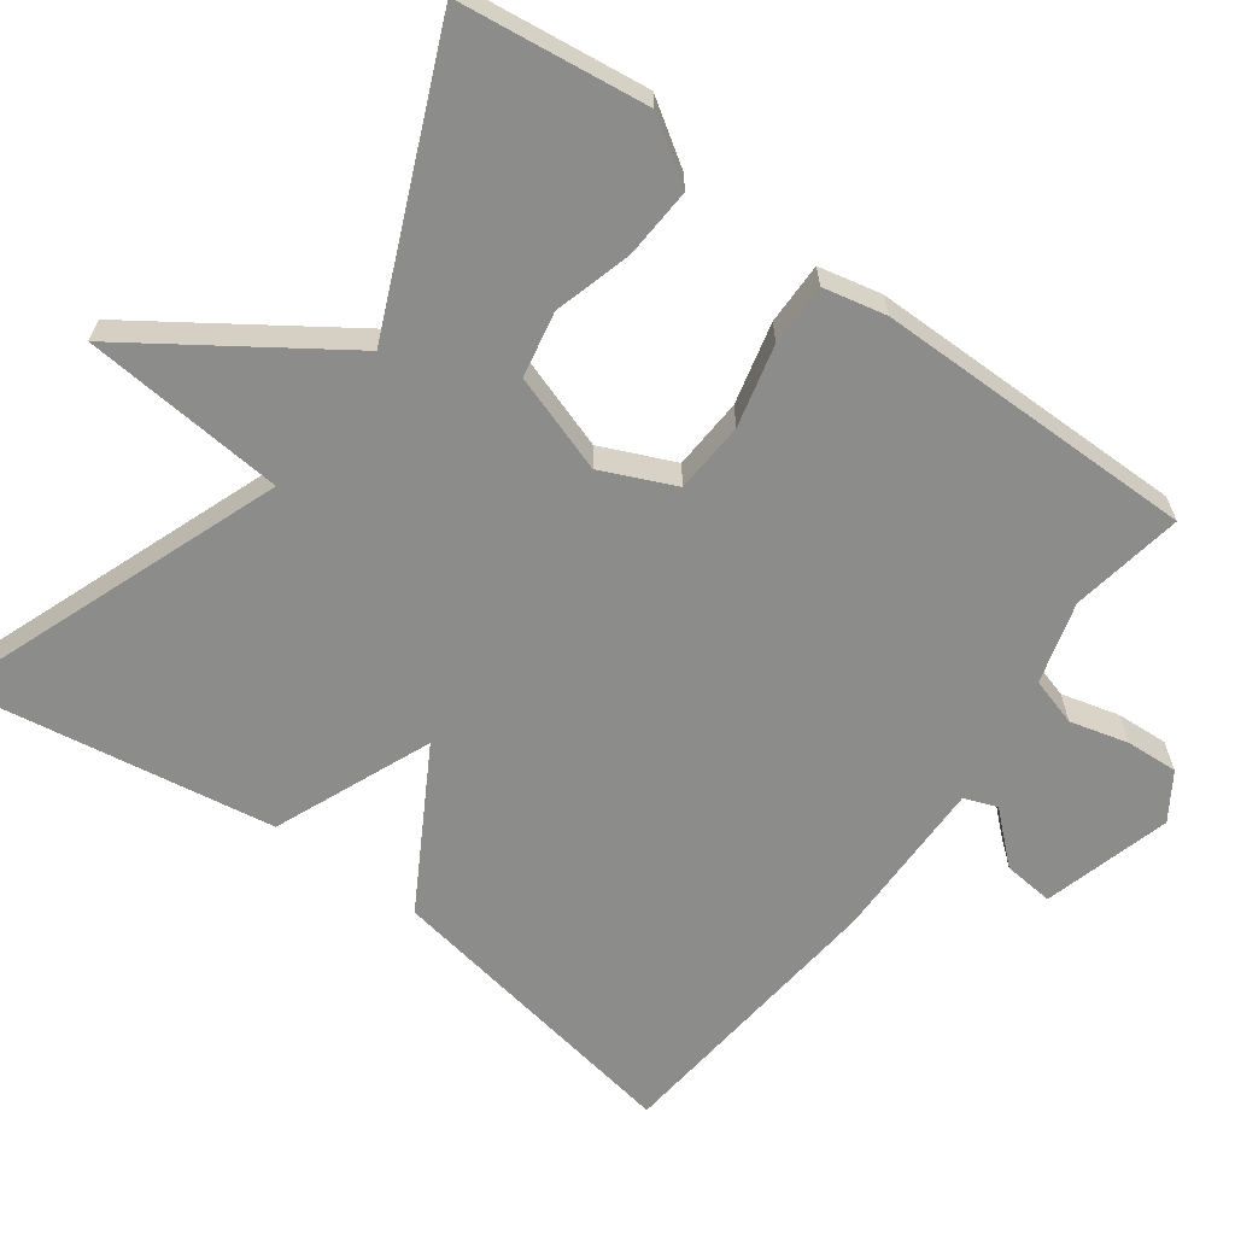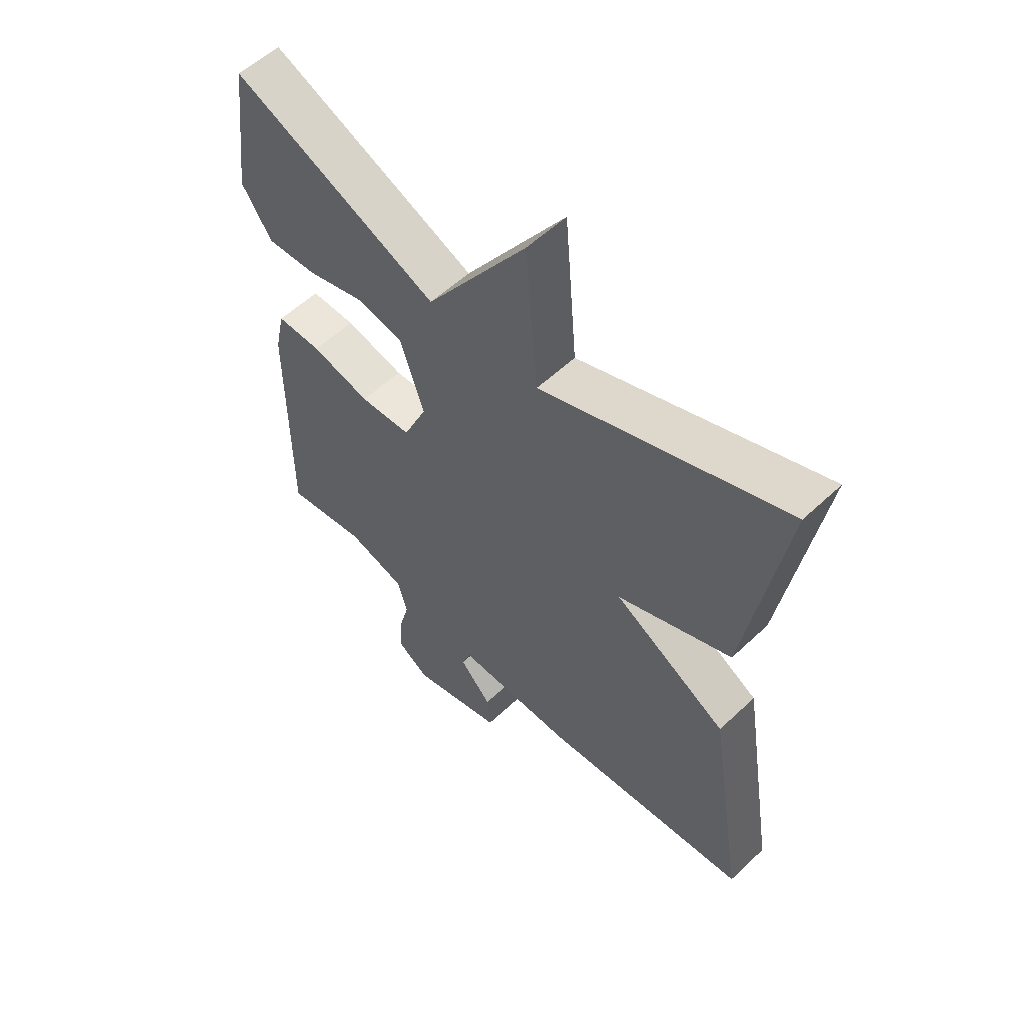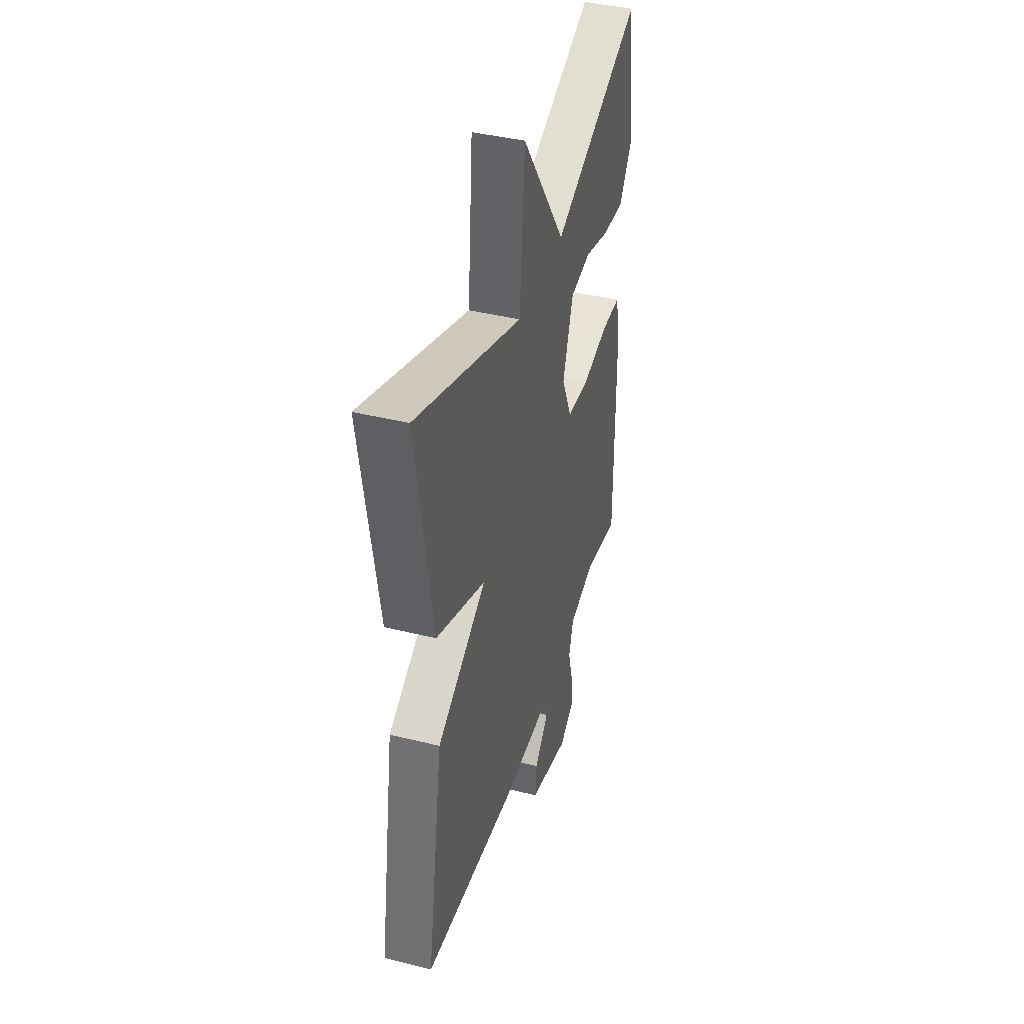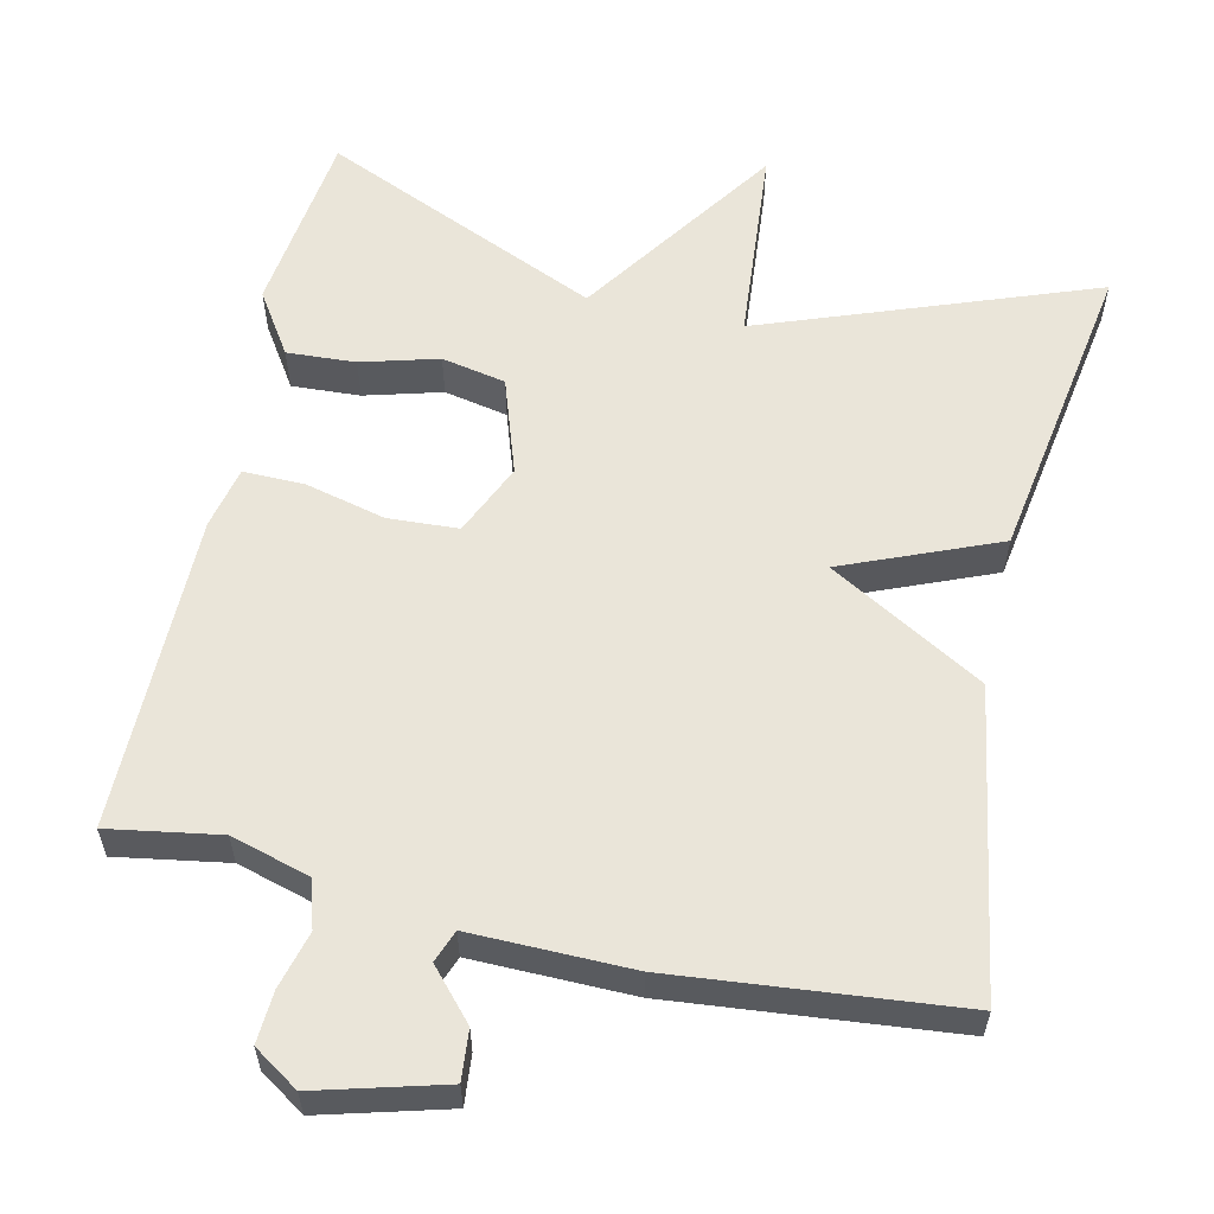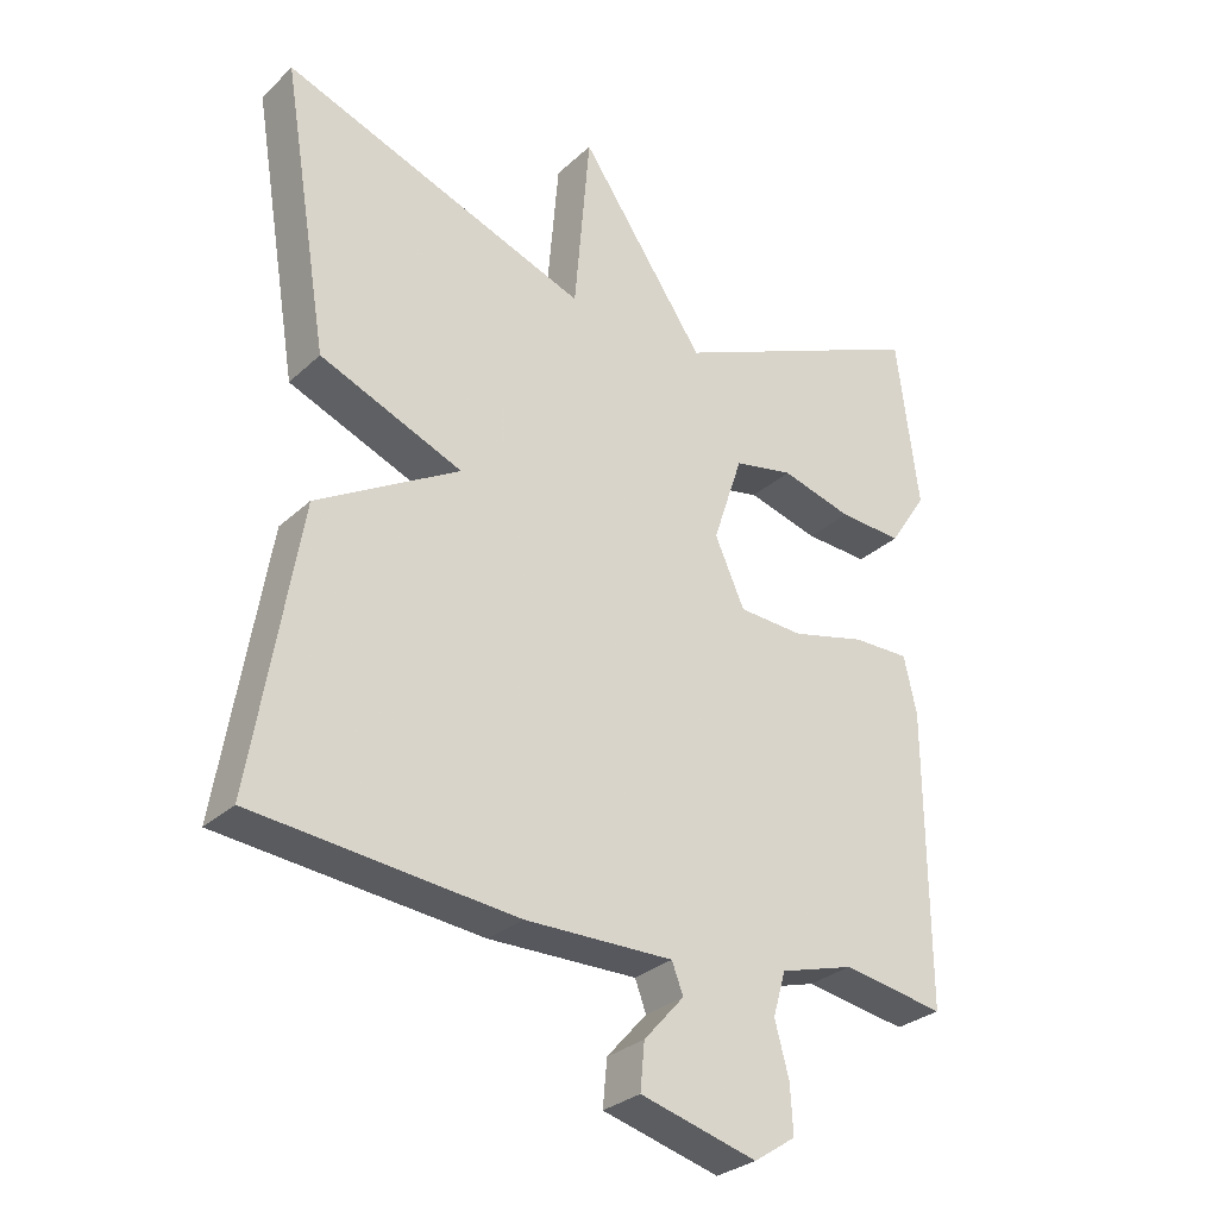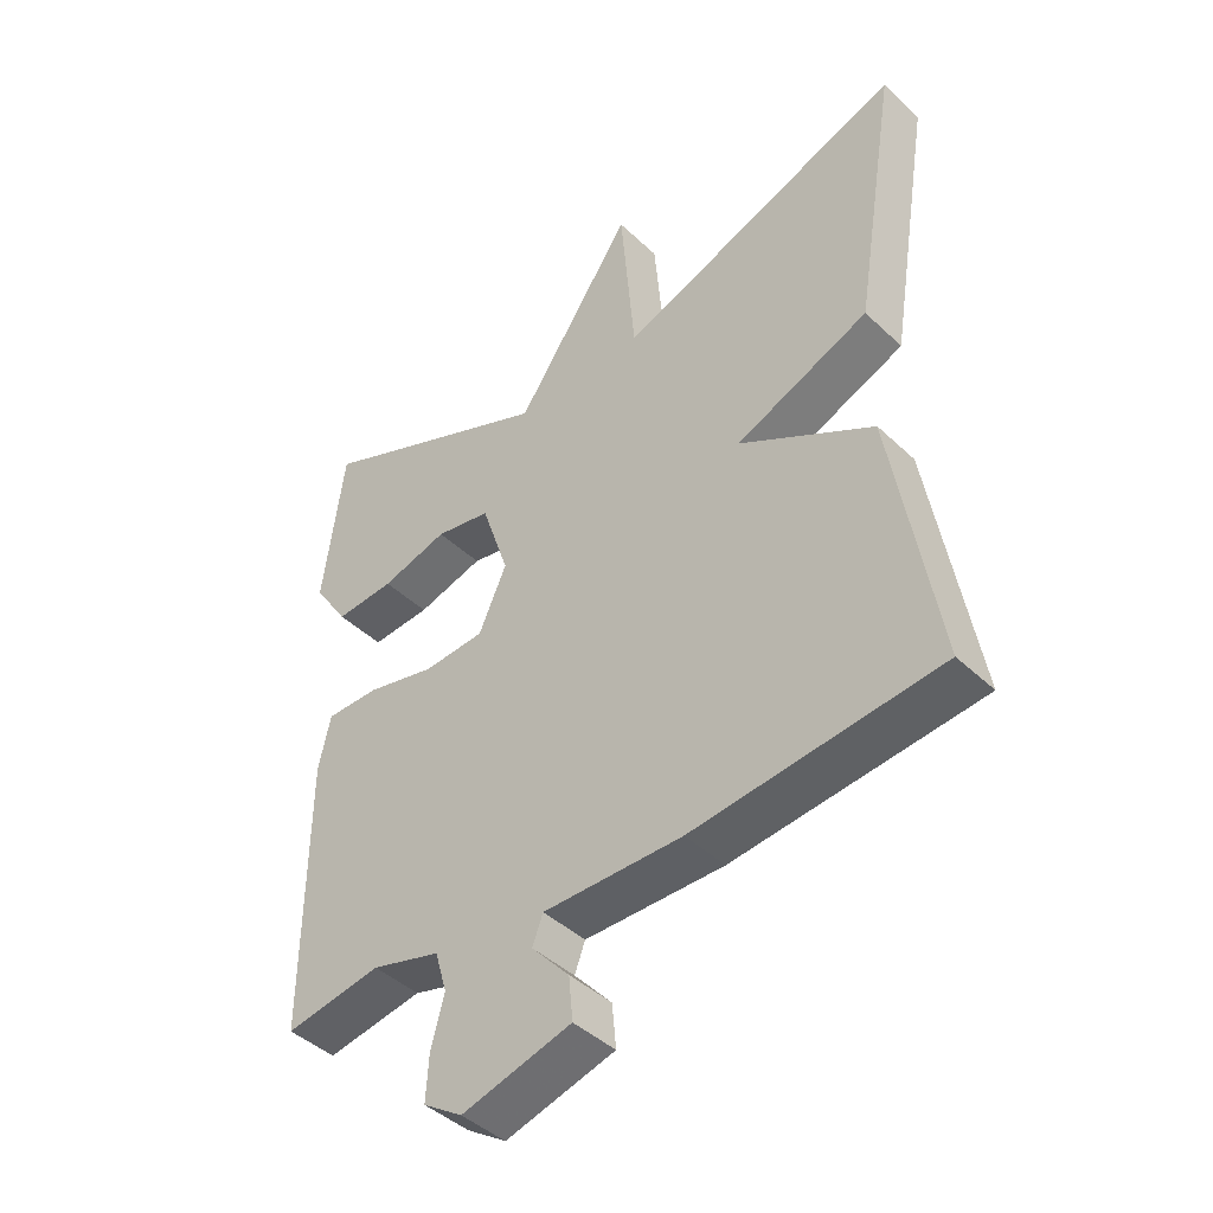
<metadata>
{"format":"obj","ext":"obj","renderer":"f3d","projection":"perspective","resolution":1024,"background":"white","views":[{"elev":-64.1,"azim":53.6,"up":"+Y"},{"elev":56.4,"azim":-134.5,"up":"+Z"},{"elev":41.2,"azim":-73.2,"up":"+Z"},{"elev":58.5,"azim":-167.4,"up":"+Y"},{"elev":-29.4,"azim":-37.0,"up":"+Z"},{"elev":-43.6,"azim":-137.8,"up":"+Z"}]}
</metadata>
<code>
v 0.5 0.07 0.5
v 0.531 0.07 0.258
v 0.478 0.07 0.177
v 0.388 0.07 0.182
v 0.287 0.07 0.21
v 0.203 0.07 0.193
v 0.161 0.07 0.067
v 0.203 0.07 -0.027
v 0.295 0.07 -0.032
v 0.4 0.07 -0.006
v 0.48 0.07 -0.005
v 0.498 0.07 -0.086
v 0.5 0.07 -0.5
v 0.355 0.07 -0.476
v 0.251 0.07 -0.506
v 0.233 0.07 -0.568
v 0.253 0.07 -0.643
v 0.257 0.07 -0.71
v 0.198 0.07 -0.749
v 0.033 0.07 -0.704
v 0.039 0.07 -0.639
v 0.096 0.07 -0.575
v 0.08 0.07 -0.533
v -0.13 0.07 -0.536
v -0.5 0.07 -0.5
v -0.434 0.07 -0.102
v -0.232 0.07 0.015
v -0.434 0.07 0.098
v -0.5 0.07 0.5
v -0.066 0.07 0.34
v -0.044 0.07 0.6
v 0.134 0.07 0.34
v 0.5 0 0.5
v 0.531 0 0.258
v 0.478 0 0.177
v 0.388 0 0.182
v 0.287 0 0.21
v 0.203 0 0.193
v 0.161 0 0.067
v 0.203 0 -0.027
v 0.295 0 -0.032
v 0.4 0 -0.006
v 0.48 0 -0.005
v 0.498 0 -0.086
v 0.5 0 -0.5
v 0.355 0 -0.476
v 0.251 0 -0.506
v 0.233 0 -0.568
v 0.253 0 -0.643
v 0.257 0 -0.71
v 0.198 0 -0.749
v 0.033 0 -0.704
v 0.039 0 -0.639
v 0.096 0 -0.575
v 0.08 0 -0.533
v -0.13 0 -0.536
v -0.5 0 -0.5
v -0.434 0 -0.102
v -0.232 0 0.015
v -0.434 0 0.098
v -0.5 0 0.5
v -0.066 0 0.34
v -0.044 0 0.6
v 0.134 0 0.34
f 30 31 32
f 27 28 29 30
f 27 30 32
f 25 26 27
f 24 25 27
f 23 24 27
f 23 27 32
f 22 23 32
f 20 21 22
f 19 20 22
f 18 19 22
f 17 18 22
f 16 17 22
f 15 16 22
f 12 13 14
f 11 12 14
f 10 11 14
f 9 10 14
f 8 9 14 15
f 7 8 15 22
f 3 4 5
f 2 3 5
f 1 2 5
f 32 1 5
f 32 5 6
f 7 22 32
f 6 7 32
f 64 63 62
f 62 61 60 59
f 64 62 59
f 59 58 57
f 59 57 56
f 59 56 55
f 64 59 55
f 64 55 54
f 54 53 52
f 54 52 51
f 54 51 50
f 54 50 49
f 54 49 48
f 54 48 47
f 46 45 44
f 46 44 43
f 46 43 42
f 46 42 41
f 47 46 41 40
f 54 47 40 39
f 37 36 35
f 37 35 34
f 37 34 33
f 37 33 64
f 38 37 64
f 64 54 39
f 64 39 38
f 1 33 34 2
f 2 34 35 3
f 3 35 36 4
f 4 36 37 5
f 5 37 38 6
f 6 38 39 7
f 7 39 40 8
f 8 40 41 9
f 9 41 42 10
f 10 42 43 11
f 11 43 44 12
f 12 44 45 13
f 13 45 46 14
f 14 46 47 15
f 15 47 48 16
f 16 48 49 17
f 17 49 50 18
f 18 50 51 19
f 19 51 52 20
f 20 52 53 21
f 21 53 54 22
f 22 54 55 23
f 23 55 56 24
f 24 56 57 25
f 25 57 58 26
f 26 58 59 27
f 27 59 60 28
f 28 60 61 29
f 29 61 62 30
f 30 62 63 31
f 31 63 64 32
f 32 64 33 1

</code>
